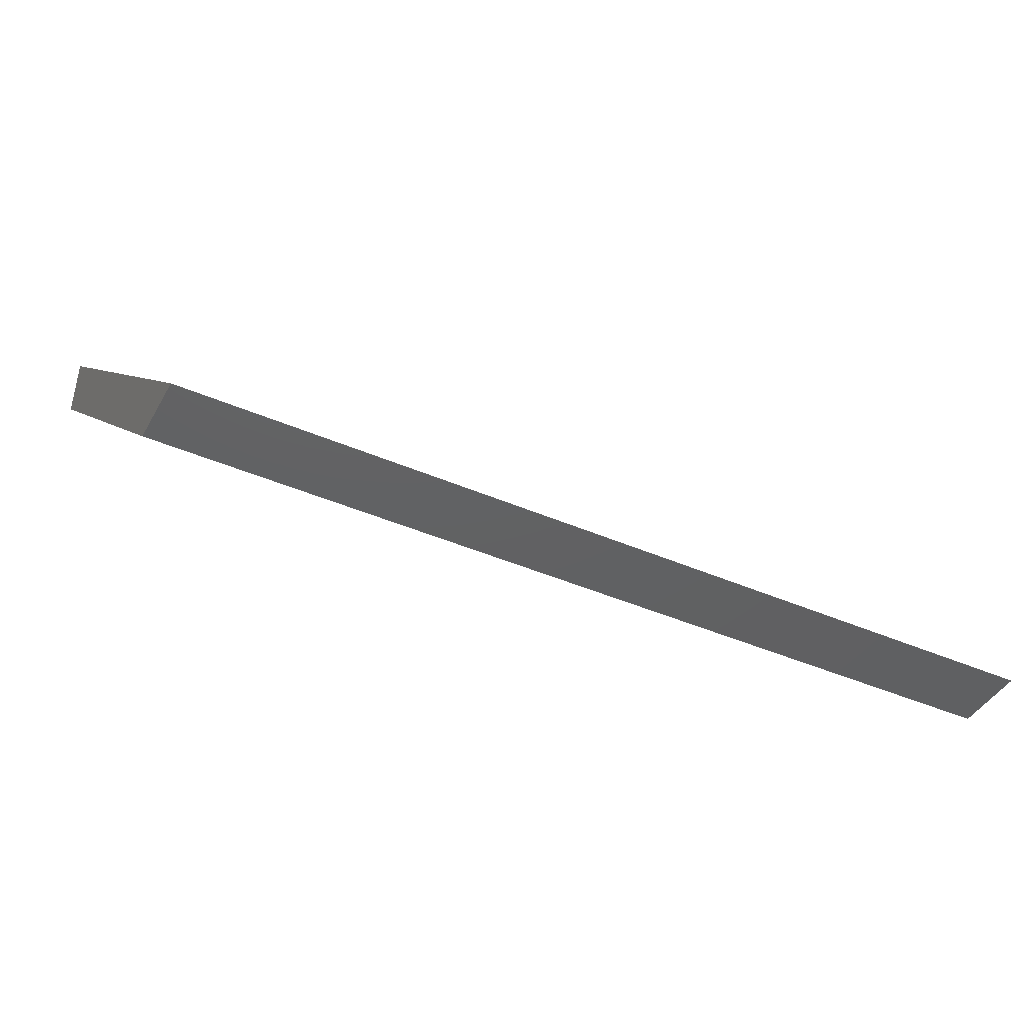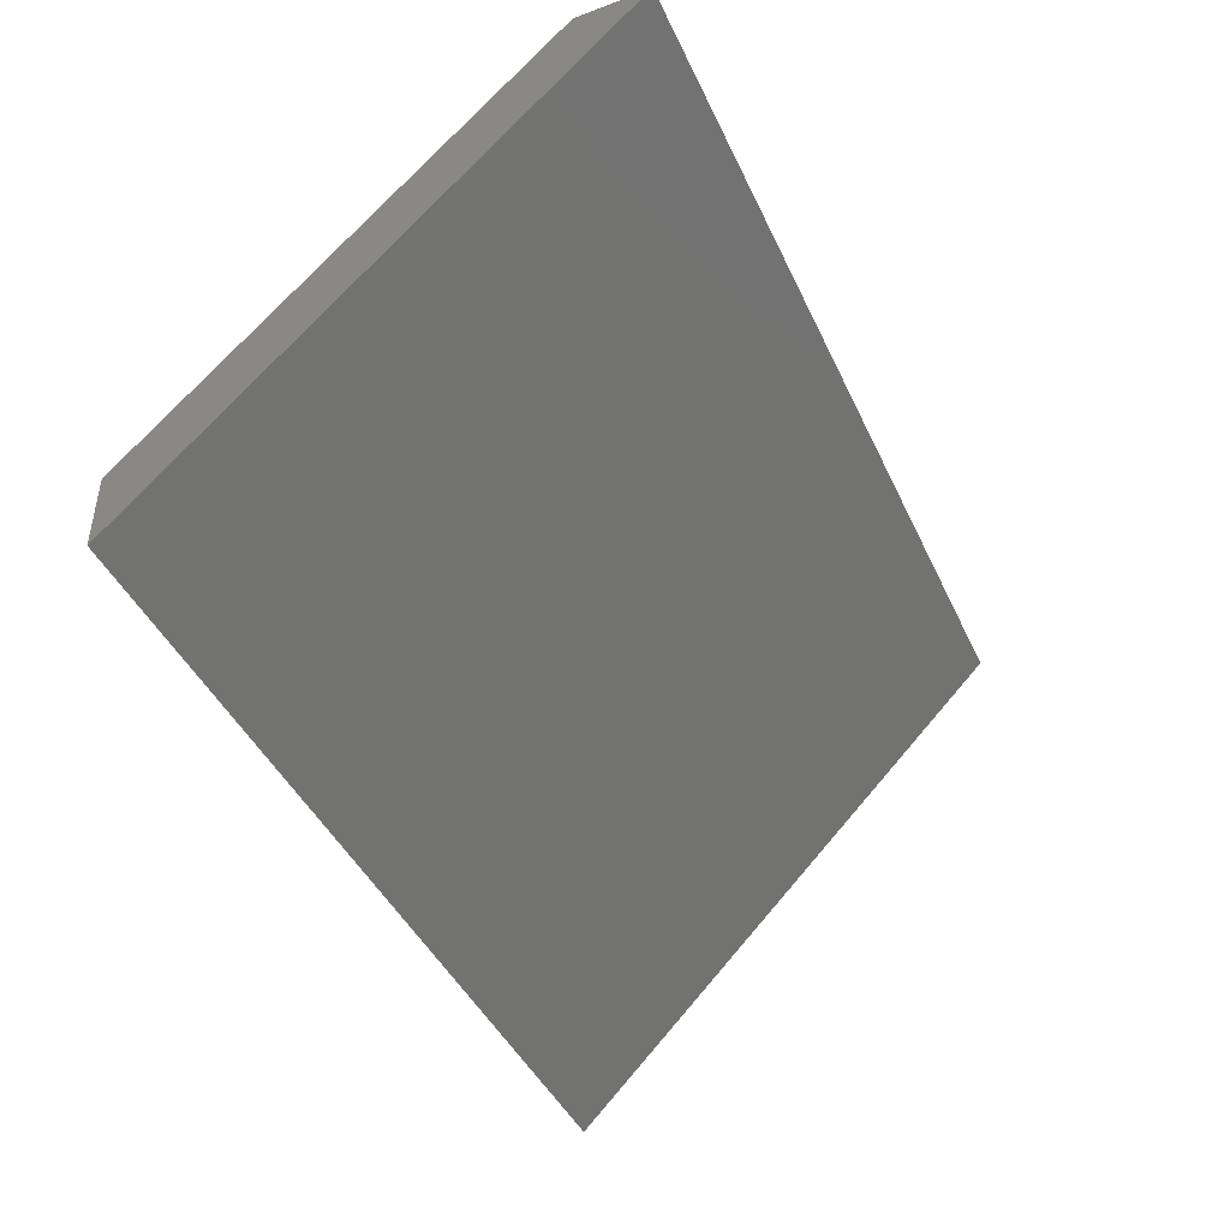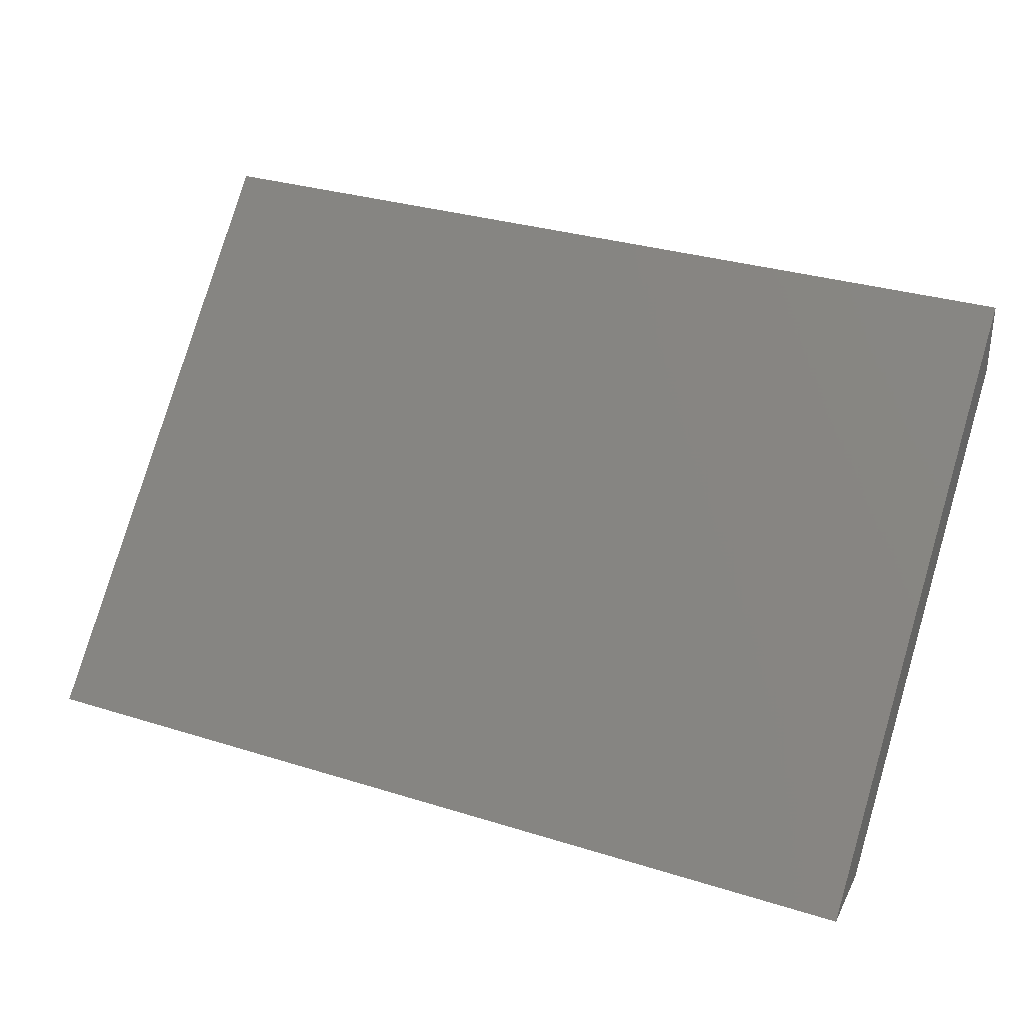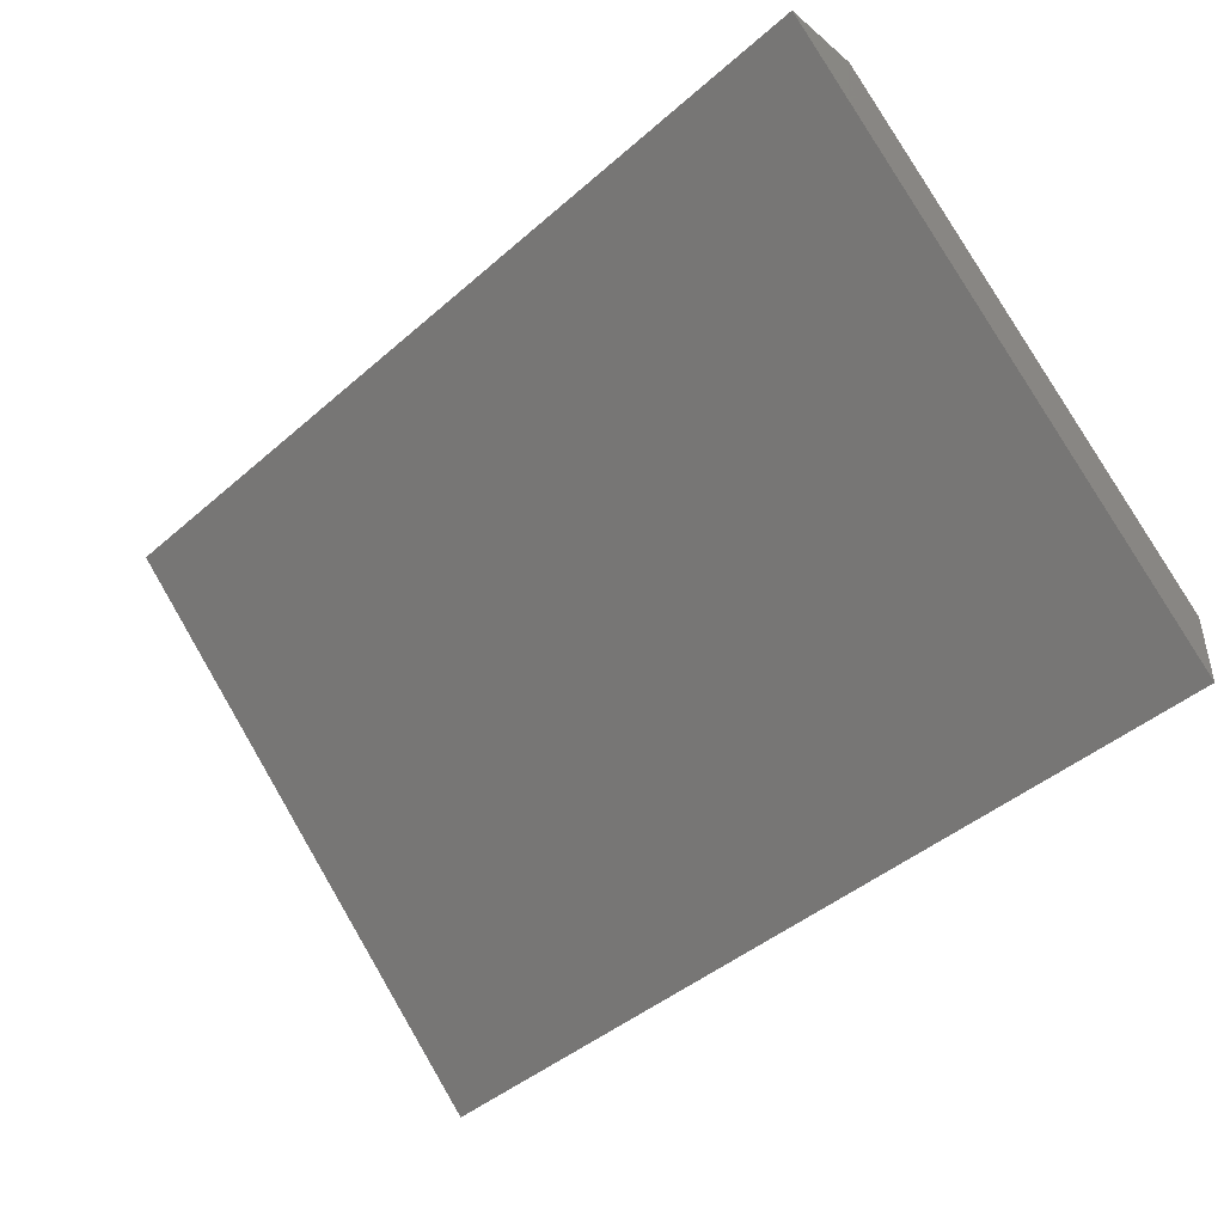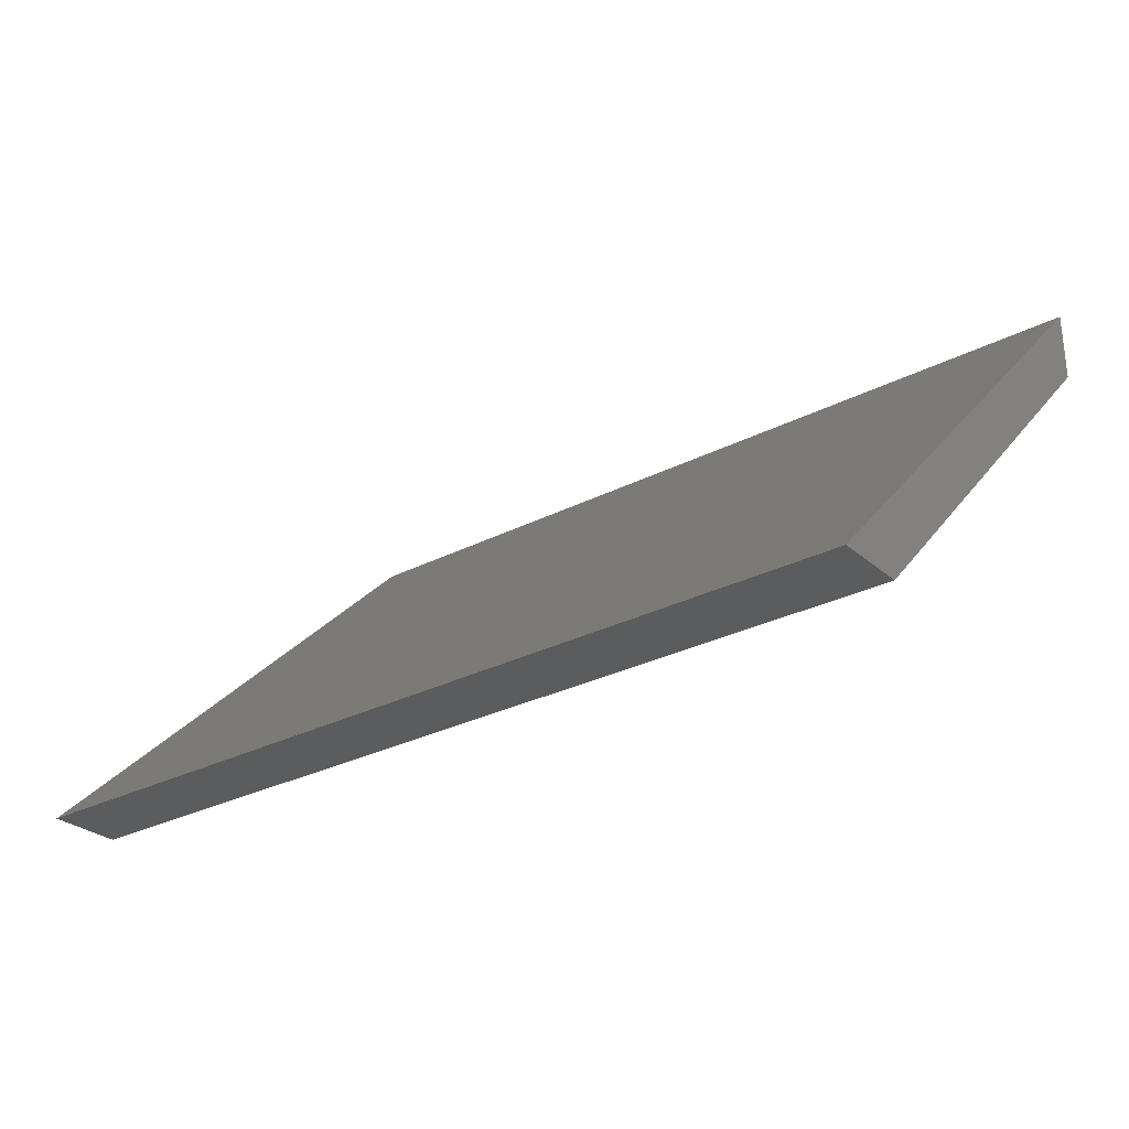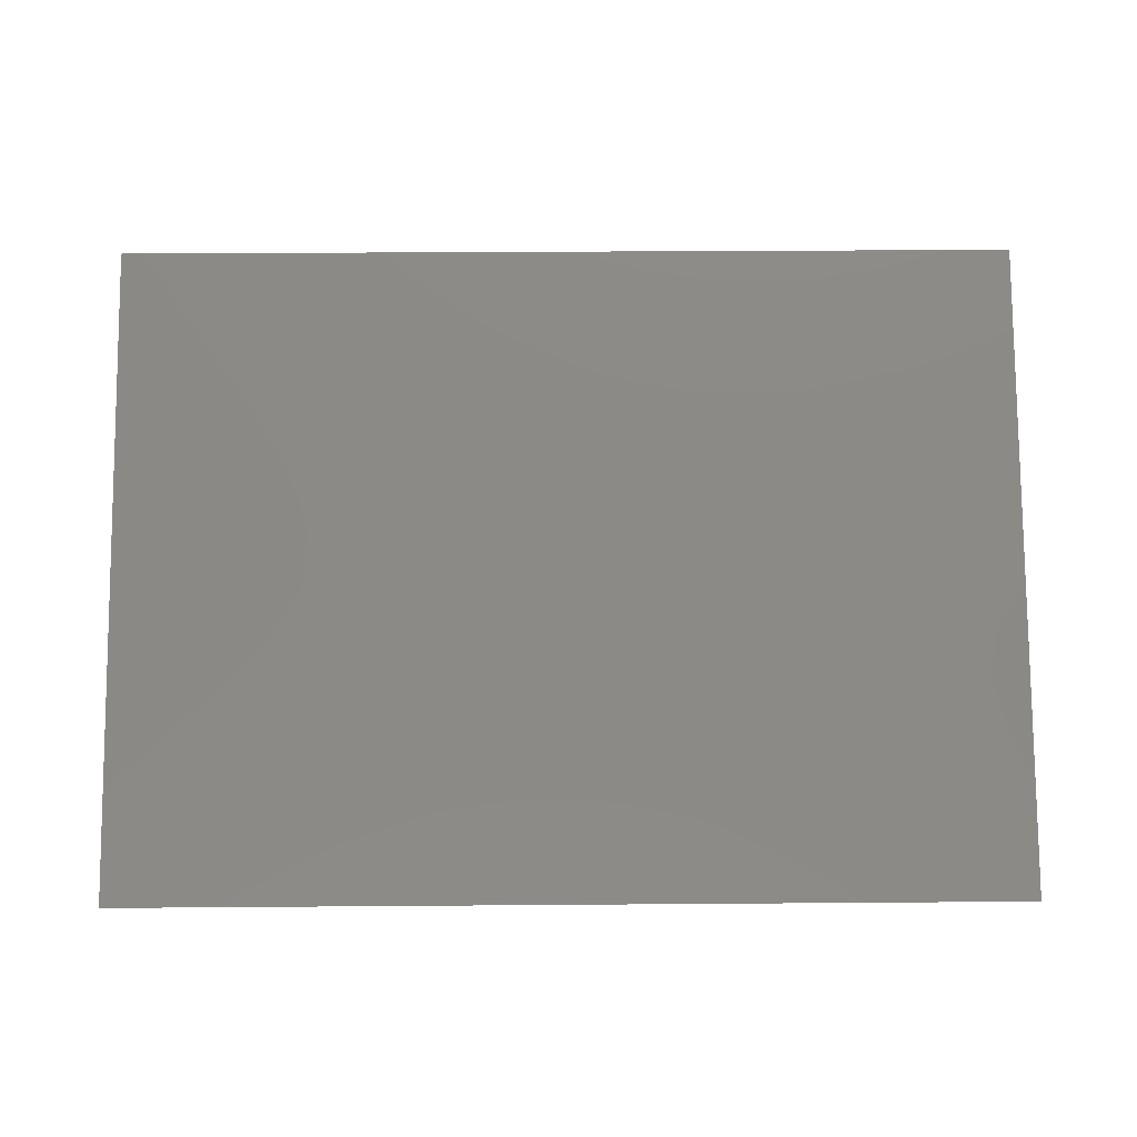
<metadata>
{"format":"stl","ext":"stl","renderer":"f3d","projection":"perspective","resolution":1024,"background":"white","views":[{"elev":-42.8,"azim":-27.4,"up":"+Z"},{"elev":-43.5,"azim":-66.3,"up":"+Y"},{"elev":31.7,"azim":23.7,"up":"+Z"},{"elev":-44.0,"azim":45.5,"up":"+Y"},{"elev":-28.4,"azim":38.0,"up":"+Z"},{"elev":33.7,"azim":-0.6,"up":"+Z"}]}
</metadata>
<code>
# stl→obj: 16 verts, 28 faces
v -0.7656 0.75 0.7721
v -0.7422 0.75 0.739
v -0.7656 0.75 0.649
v -0.7422 0.75 0.6821
v 0.7656 0.75 0.649
v 0.7422 0.75 0.6821
v 0.7656 0.75 0.7721
v 0.7422 0.75 0.739
v -0.7422 0.07571 0.007812
v 0.7422 0.07571 0.007812
v -0.7422 0.01886 0.007812
v 0.7422 0.01886 0.007812
v -0.7656 -0.03772 -0.01562
v -0.7656 0.08542 -0.01562
v 0.7656 -0.03772 -0.01562
v 0.7656 0.08542 -0.01562
f 1 2 3
f 3 2 4
f 3 4 5
f 5 4 6
f 5 6 7
f 7 6 8
f 7 8 1
f 1 8 2
f 9 10 4
f 4 10 6
f 2 8 11
f 11 8 12
f 11 9 2
f 2 9 4
f 12 8 10
f 10 8 6
f 13 14 15
f 15 14 16
f 14 3 16
f 16 3 5
f 1 13 7
f 7 13 15
f 13 1 14
f 14 1 3
f 15 16 7
f 7 16 5
f 11 12 9
f 9 12 10

</code>
